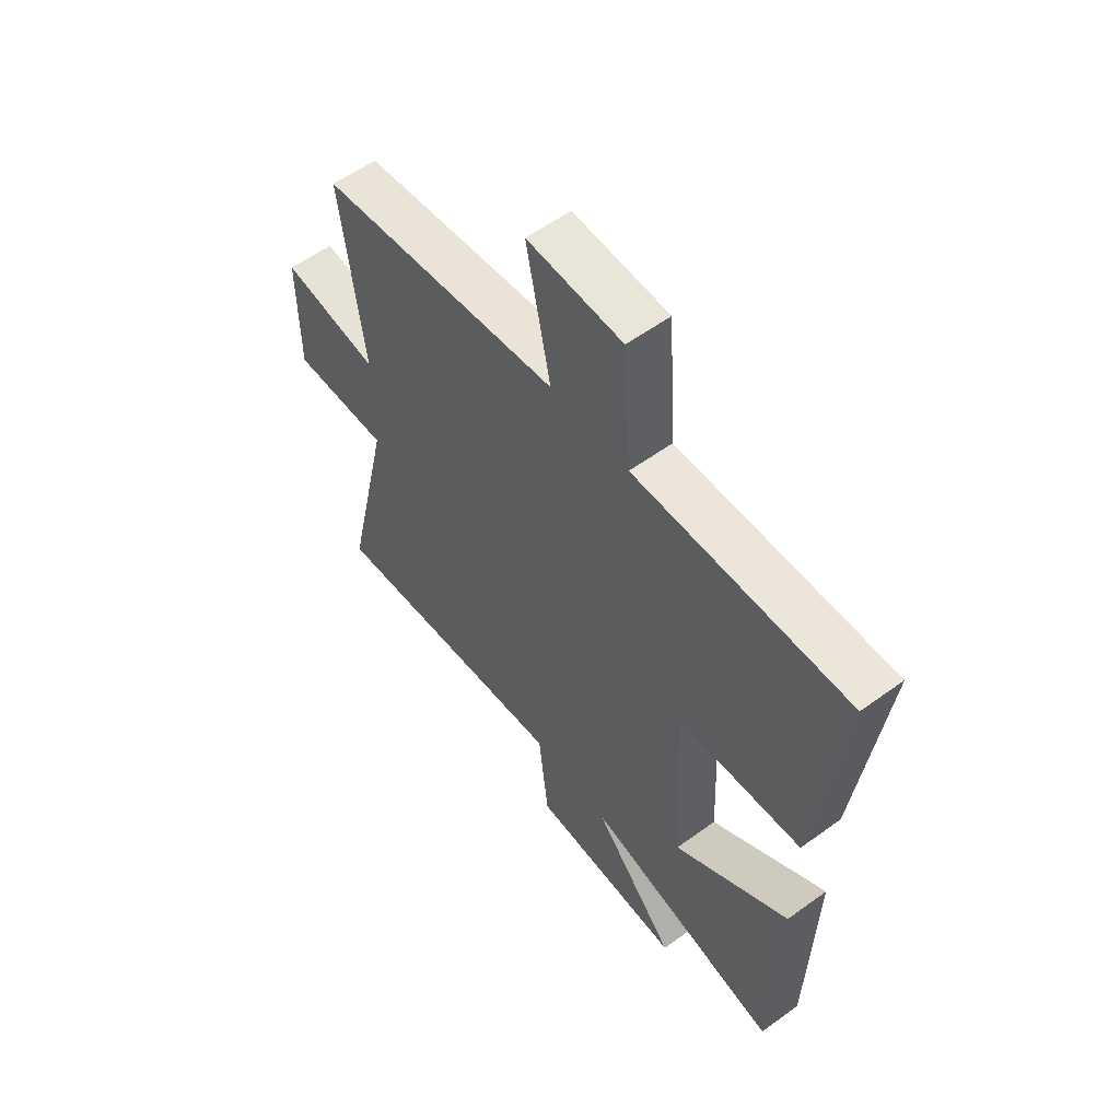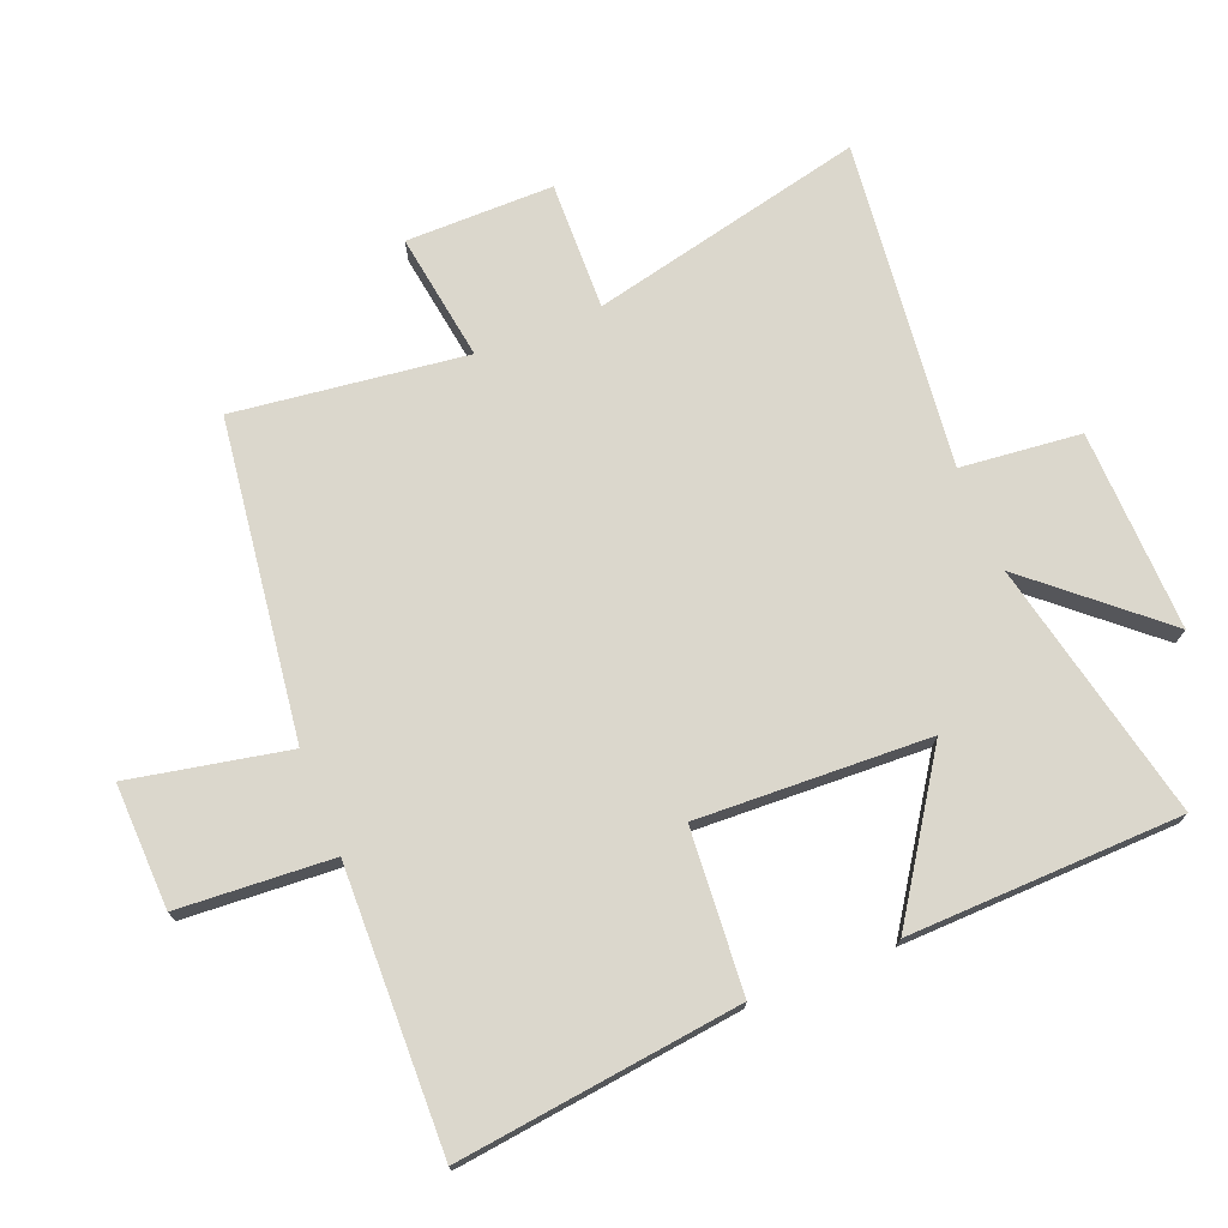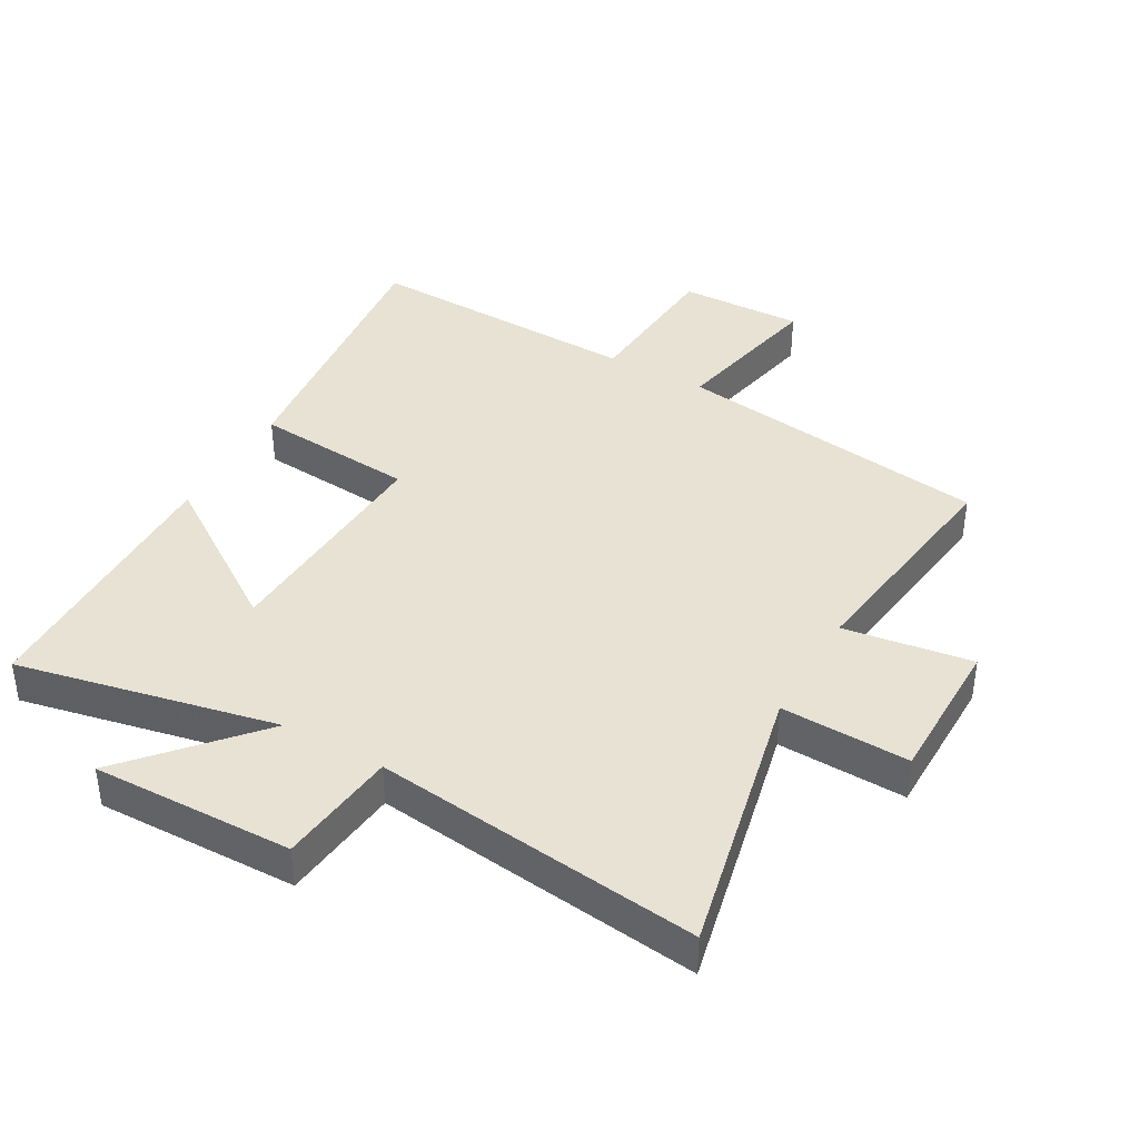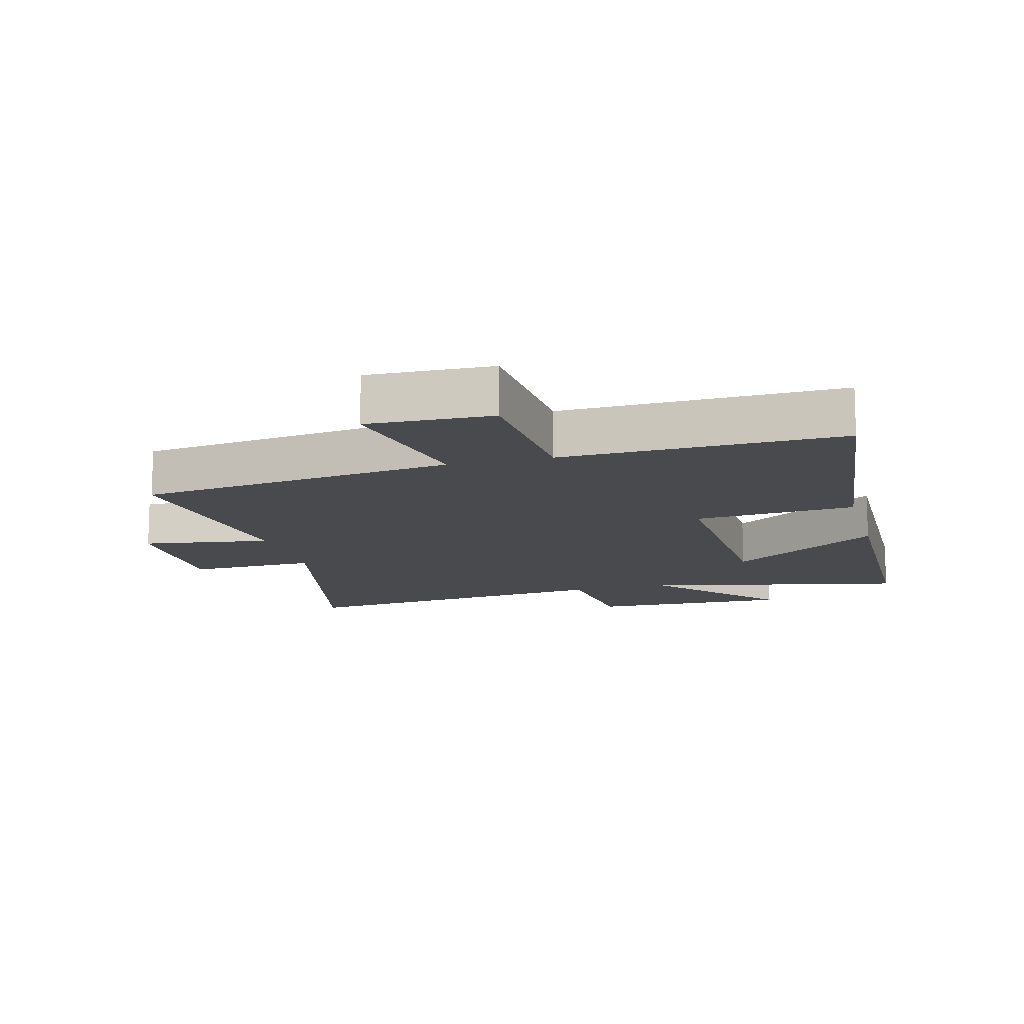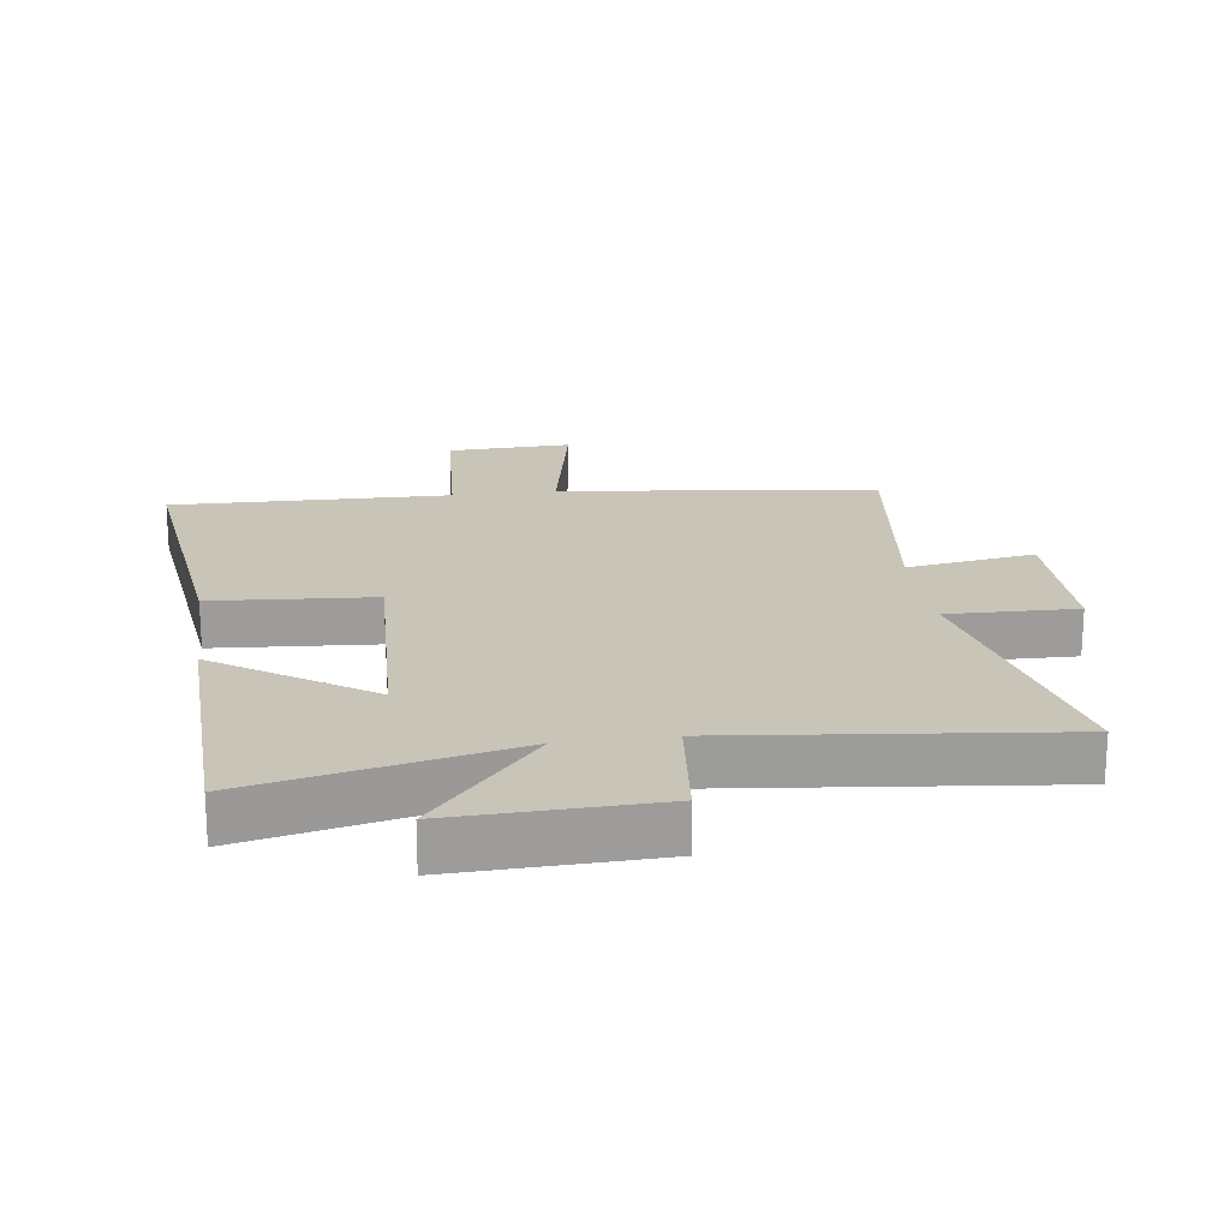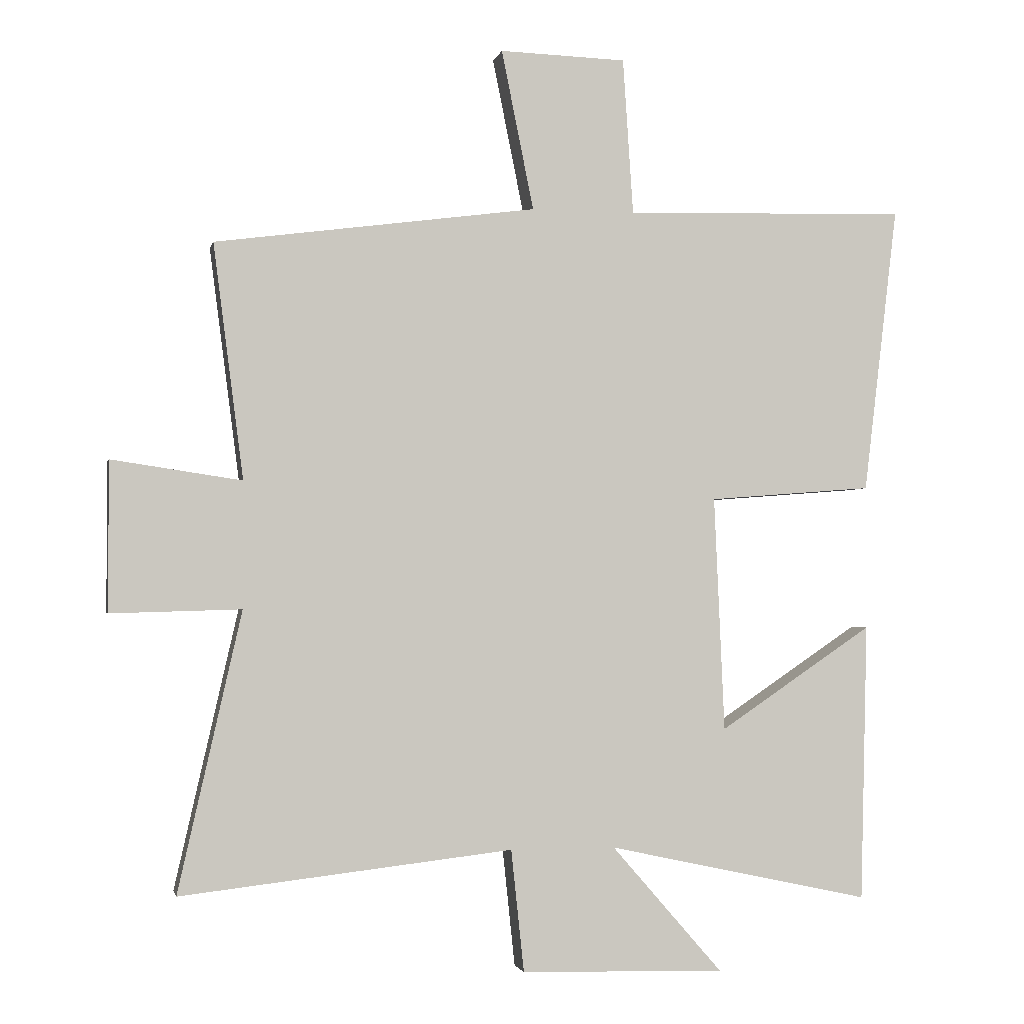
<metadata>
{"format":"obj","ext":"obj","renderer":"f3d","projection":"perspective","resolution":1024,"background":"white","views":[{"elev":57.4,"azim":52.9,"up":"+Z"},{"elev":73.3,"azim":68.0,"up":"+Y"},{"elev":39.8,"azim":-150.2,"up":"+Y"},{"elev":-12.9,"azim":14.9,"up":"+Y"},{"elev":20.2,"azim":172.0,"up":"+Y"},{"elev":-2.1,"azim":-11.8,"up":"+Z"}]}
</metadata>
<code>
v 0.489 0.07 -0.588
v 0.081 0.07 -0.5
v 0.253 0.07 -0.697
v -0.063 0.07 -0.689
v -0.083 0.07 -0.5
v -0.598 0.07 -0.559
v -0.5 0.07 -0.127
v -0.702 0.07 -0.133
v -0.702 0.07 0.099
v -0.5 0.07 0.069
v -0.547 0.07 0.433
v -0.048 0.07 0.5
v -0.098 0.07 0.748
v 0.098 0.07 0.742
v 0.114 0.07 0.5
v 0.553 0.07 0.512
v 0.5 0.07 0.067
v 0.246 0.07 0.047
v 0.262 0.07 -0.317
v 0.5 0.07 -0.157
v 0.489 0 -0.588
v 0.081 0 -0.5
v 0.253 0 -0.697
v -0.063 0 -0.689
v -0.083 0 -0.5
v -0.598 0 -0.559
v -0.5 0 -0.127
v -0.702 0 -0.133
v -0.702 0 0.099
v -0.5 0 0.069
v -0.547 0 0.433
v -0.048 0 0.5
v -0.098 0 0.748
v 0.098 0 0.742
v 0.114 0 0.5
v 0.553 0 0.512
v 0.5 0 0.067
v 0.246 0 0.047
v 0.262 0 -0.317
v 0.5 0 -0.157
f 19 20 1 2
f 18 19 2
f 15 16 17 18
f 15 18 2
f 12 13 14 15
f 10 11 12 15
f 10 15 2
f 7 8 9 10
f 7 10 2 3
f 5 6 7
f 5 7 3
f 3 4 5
f 22 21 40 39
f 22 39 38
f 38 37 36 35
f 22 38 35
f 35 34 33 32
f 35 32 31 30
f 22 35 30
f 30 29 28 27
f 23 22 30 27
f 27 26 25
f 23 27 25
f 25 24 23
f 1 21 22 2
f 2 22 23 3
f 3 23 24 4
f 4 24 25 5
f 5 25 26 6
f 6 26 27 7
f 7 27 28 8
f 8 28 29 9
f 9 29 30 10
f 10 30 31 11
f 11 31 32 12
f 12 32 33 13
f 13 33 34 14
f 14 34 35 15
f 15 35 36 16
f 16 36 37 17
f 17 37 38 18
f 18 38 39 19
f 19 39 40 20
f 20 40 21 1

</code>
